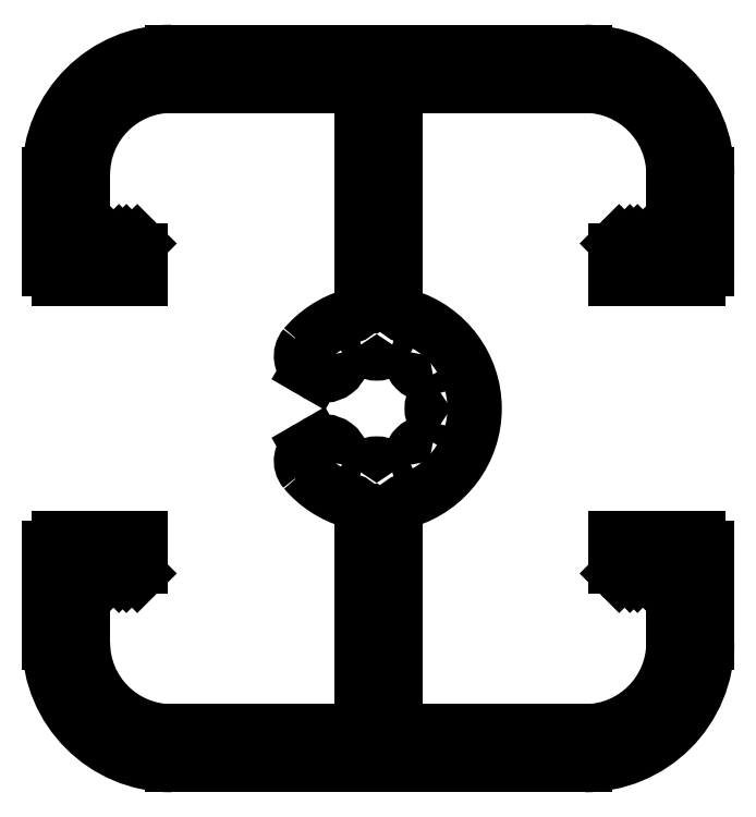
<metadata>
{"format":"dxf","ext":"dxf","renderer":"ezdxf+matplotlib","layout":"modelspace","background":"white","min_lineweight":24,"dpi":150}
</metadata>
<code>
0
SECTION
2
ENTITIES
0
ARC
8
OLCU
10
3755
20
2126
30
0
40
4
50
90
51
180
0
LINE
8
OLCU
10
3751
20
2123
30
0
11
3751
21
2126
31
0
0
ARC
8
OLCU
10
3751
20
2123
30
0
40
0.3
50
180
51
270
0
LINE
8
OLCU
10
3754
20
2123
30
0
11
3751
21
2123
31
0
0
LINE
8
OLCU
10
3754
20
2123
30
0
11
3754
21
2123
31
0
0
ARC
8
OLCU
10
3753
20
2123
30
0
40
0.3
50
0
51
45
0
LINE
8
OLCU
10
3754
20
2124
30
0
11
3754
21
2124
31
0
0
ARC
8
OLCU
10
3753
20
2124
30
0
40
0.25
50
45
51
135
0
LINE
8
OLCU
10
3753
20
2124
30
0
11
3753
21
2124
31
0
0
LINE
8
OLCU
10
3753
20
2124
30
0
11
3753
21
2124
31
0
0
ARC
8
OLCU
10
3753
20
2124
30
0
40
0.25
50
45
51
135
0
LINE
8
OLCU
10
3752
20
2124
30
0
11
3753
21
2124
31
0
0
LINE
8
OLCU
10
3752
20
2124
30
0
11
3752
21
2124
31
0
0
ARC
8
OLCU
10
3752
20
2124
30
0
40
0.3
50
180
51
270
0
LINE
8
OLCU
10
3752
20
2124
30
0
11
3752
21
2126
31
0
0
ARC
8
OLCU
10
3755
20
2126
30
0
40
2.9
50
90
51
180
0
LINE
8
OLCU
10
3755
20
2129
30
0
11
3760
21
2129
31
0
0
ARC
8
OLCU
10
3760
20
2128
30
0
40
0.5
50
0
51
90
0
LINE
8
OLCU
10
3761
20
2122
30
0
11
3761
21
2128
31
0
0
ARC
8
OLCU
10
3760
20
2122
30
0
40
0.5
50
286.7
51
360
0
ARC
8
OLCU
10
3761
20
2118
30
0
40
3.15
50
106.7
51
139.7
0
ARC
8
OLCU
10
3759
20
2120
30
0
40
0.5
50
139.7
51
240
0
LINE
8
OLCU
10
3759
20
2119
30
0
11
3759
21
2120
31
0
0
ARC
8
OLCU
10
3760
20
2120
30
0
40
0.6
50
240
51
14.19
0
ARC
8
OLCU
10
3761
20
2118
30
0
40
2.15
50
103.8
51
121.7
0
ARC
8
OLCU
10
3761
20
2121
30
0
40
0.6
50
211.3
51
328.7
0
ARC
8
OLCU
10
3761
20
2118
30
0
40
2.15
50
58.79
51
76.21
0
ARC
8
OLCU
10
3763
20
2120
30
0
40
0.6
50
166.3
51
283.7
0
ARC
8
OLCU
10
3761
20
2118
30
0
40
2.15
50
13.79
51
31.21
0
ARC
8
OLCU
10
3764
20
2118
30
0
40
0.6
50
121.3
51
238.7
0
ARC
8
OLCU
10
3761
20
2118
30
0
40
2.15
50
328.8
51
346.2
0
ARC
8
OLCU
10
3763
20
2117
30
0
40
0.6
50
76.33
51
193.7
0
ARC
8
OLCU
10
3761
20
2118
30
0
40
2.15
50
283.8
51
301.2
0
ARC
8
OLCU
10
3761
20
2116
30
0
40
0.6
50
31.33
51
148.7
0
ARC
8
OLCU
10
3761
20
2118
30
0
40
2.15
50
238.3
51
256.2
0
ARC
8
OLCU
10
3760
20
2117
30
0
40
0.6
50
345.8
51
120
0
LINE
8
OLCU
10
3759
20
2117
30
0
11
3759
21
2117
31
0
0
ARC
8
OLCU
10
3759
20
2117
30
0
40
0.5
50
120
51
220.3
0
ARC
8
OLCU
10
3761
20
2118
30
0
40
3.15
50
220.3
51
253.3
0
ARC
8
OLCU
10
3760
20
2115
30
0
40
0.5
50
0
51
73.28
0
LINE
8
OLCU
10
3761
20
2115
30
0
11
3761
21
2108
31
0
0
ARC
8
OLCU
10
3760
20
2108
30
0
40
0.5
50
270
51
7.994e-13
0
LINE
8
OLCU
10
3755
20
2108
30
0
11
3760
21
2108
31
0
0
ARC
8
OLCU
10
3755
20
2111
30
0
40
2.9
50
180
51
270
0
LINE
8
OLCU
10
3752
20
2113
30
0
11
3752
21
2111
31
0
0
ARC
8
OLCU
10
3752
20
2113
30
0
40
0.3
50
90
51
180
0
LINE
8
OLCU
10
3752
20
2113
30
0
11
3752
21
2113
31
0
0
LINE
8
OLCU
10
3752
20
2113
30
0
11
3753
21
2113
31
0
0
ARC
8
OLCU
10
3753
20
2113
30
0
40
0.25
50
225
51
315
0
LINE
8
OLCU
10
3753
20
2113
30
0
11
3753
21
2113
31
0
0
LINE
8
OLCU
10
3753
20
2113
30
0
11
3753
21
2113
31
0
0
ARC
8
OLCU
10
3753
20
2113
30
0
40
0.25
50
225
51
315
0
LINE
8
OLCU
10
3754
20
2113
30
0
11
3754
21
2113
31
0
0
ARC
8
OLCU
10
3753
20
2113
30
0
40
0.3
50
315
51
8.681e-11
0
LINE
8
OLCU
10
3754
20
2113
30
0
11
3754
21
2114
31
0
0
LINE
8
OLCU
10
3754
20
2114
30
0
11
3751
21
2114
31
0
0
ARC
8
OLCU
10
3751
20
2114
30
0
40
0.3
50
90
51
180
0
LINE
8
OLCU
10
3751
20
2114
30
0
11
3751
21
2111
31
0
0
ARC
8
OLCU
10
3755
20
2111
30
0
40
4
50
180
51
270
0
LINE
8
OLCU
10
3755
20
2107
30
0
11
3768
21
2107
31
0
0
ARC
8
OLCU
10
3768
20
2111
30
0
40
4
50
270
51
2.398e-13
0
LINE
8
OLCU
10
3772
20
2111
30
0
11
3772
21
2114
31
0
0
ARC
8
OLCU
10
3772
20
2114
30
0
40
0.3
50
0
51
90
0
LINE
8
OLCU
10
3772
20
2114
30
0
11
3769
21
2114
31
0
0
LINE
8
OLCU
10
3769
20
2113
30
0
11
3769
21
2114
31
0
0
ARC
8
OLCU
10
3769
20
2113
30
0
40
0.3
50
180
51
225
0
LINE
8
OLCU
10
3769
20
2113
30
0
11
3769
21
2113
31
0
0
ARC
8
OLCU
10
3769
20
2113
30
0
40
0.25
50
225
51
315
0
LINE
8
OLCU
10
3770
20
2113
30
0
11
3770
21
2113
31
0
0
LINE
8
OLCU
10
3770
20
2113
30
0
11
3770
21
2113
31
0
0
ARC
8
OLCU
10
3770
20
2113
30
0
40
0.25
50
225
51
315
0
LINE
8
OLCU
10
3770
20
2113
30
0
11
3770
21
2113
31
0
0
ARC
8
OLCU
10
3771
20
2113
30
0
40
0.25
50
90
51
135
0
LINE
8
OLCU
10
3771
20
2113
30
0
11
3771
21
2113
31
0
0
ARC
8
OLCU
10
3771
20
2113
30
0
40
0.3
50
0
51
90
0
LINE
8
OLCU
10
3771
20
2111
30
0
11
3771
21
2113
31
0
0
ARC
8
OLCU
10
3768
20
2111
30
0
40
2.9
50
270
51
0
0
LINE
8
OLCU
10
3762
20
2108
30
0
11
3768
21
2108
31
0
0
ARC
8
OLCU
10
3762
20
2108
30
0
40
0.5
50
180
51
270
0
LINE
8
OLCU
10
3762
20
2108
30
0
11
3762
21
2115
31
0
0
ARC
8
OLCU
10
3762
20
2115
30
0
40
0.5
50
106.7
51
180
0
ARC
8
OLCU
10
3761
20
2118
30
0
40
3.15
50
286.7
51
73.28
0
ARC
8
OLCU
10
3762
20
2122
30
0
40
0.5
50
180
51
253.3
0
LINE
8
OLCU
10
3762
20
2128
30
0
11
3762
21
2122
31
0
0
ARC
8
OLCU
10
3762
20
2128
30
0
40
0.5
50
90
51
180
0
LINE
8
OLCU
10
3762
20
2129
30
0
11
3768
21
2129
31
0
0
ARC
8
OLCU
10
3768
20
2126
30
0
40
2.9
50
8.423e-13
51
90
0
LINE
8
OLCU
10
3771
20
2126
30
0
11
3771
21
2124
31
0
0
ARC
8
OLCU
10
3771
20
2124
30
0
40
0.3
50
270
51
360
0
LINE
8
OLCU
10
3771
20
2124
30
0
11
3771
21
2124
31
0
0
ARC
8
OLCU
10
3771
20
2124
30
0
40
0.25
50
225
51
270
0
LINE
8
OLCU
10
3770
20
2124
30
0
11
3770
21
2124
31
0
0
ARC
8
OLCU
10
3770
20
2124
30
0
40
0.25
50
45
51
135
0
LINE
8
OLCU
10
3770
20
2124
30
0
11
3770
21
2124
31
0
0
LINE
8
OLCU
10
3770
20
2124
30
0
11
3770
21
2124
31
0
0
ARC
8
OLCU
10
3769
20
2124
30
0
40
0.25
50
45
51
135
0
LINE
8
OLCU
10
3769
20
2124
30
0
11
3769
21
2124
31
0
0
ARC
8
OLCU
10
3769
20
2123
30
0
40
0.3
50
135
51
180
0
LINE
8
OLCU
10
3769
20
2123
30
0
11
3769
21
2123
31
0
0
LINE
8
OLCU
10
3772
20
2123
30
0
11
3769
21
2123
31
0
0
ARC
8
OLCU
10
3772
20
2123
30
0
40
0.3
50
270
51
2.718e-12
0
LINE
8
OLCU
10
3772
20
2126
30
0
11
3772
21
2123
31
0
0
ARC
8
OLCU
10
3768
20
2126
30
0
40
4
50
0
51
90
0
LINE
8
OLCU
10
3755
20
2130
30
0
11
3768
21
2130
31
0
0
ENDSEC
0
EOF

</code>
